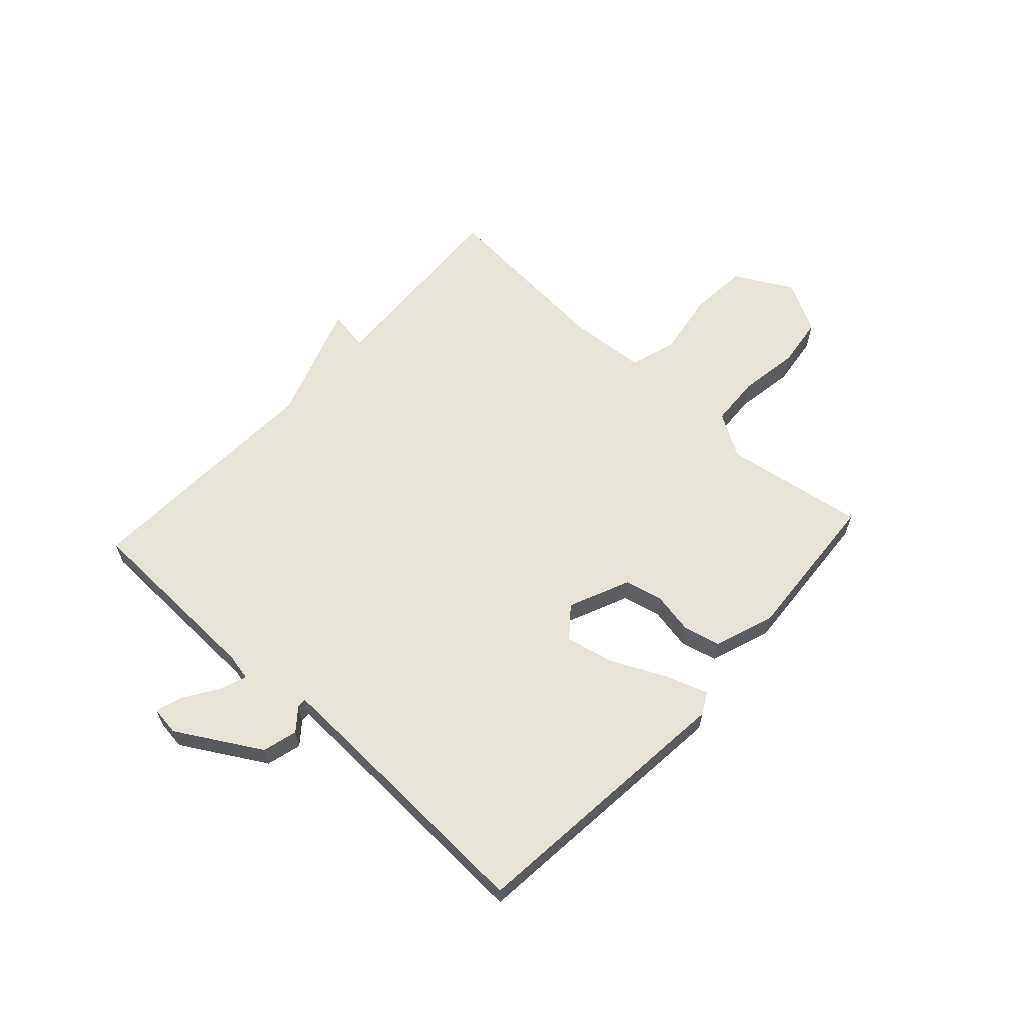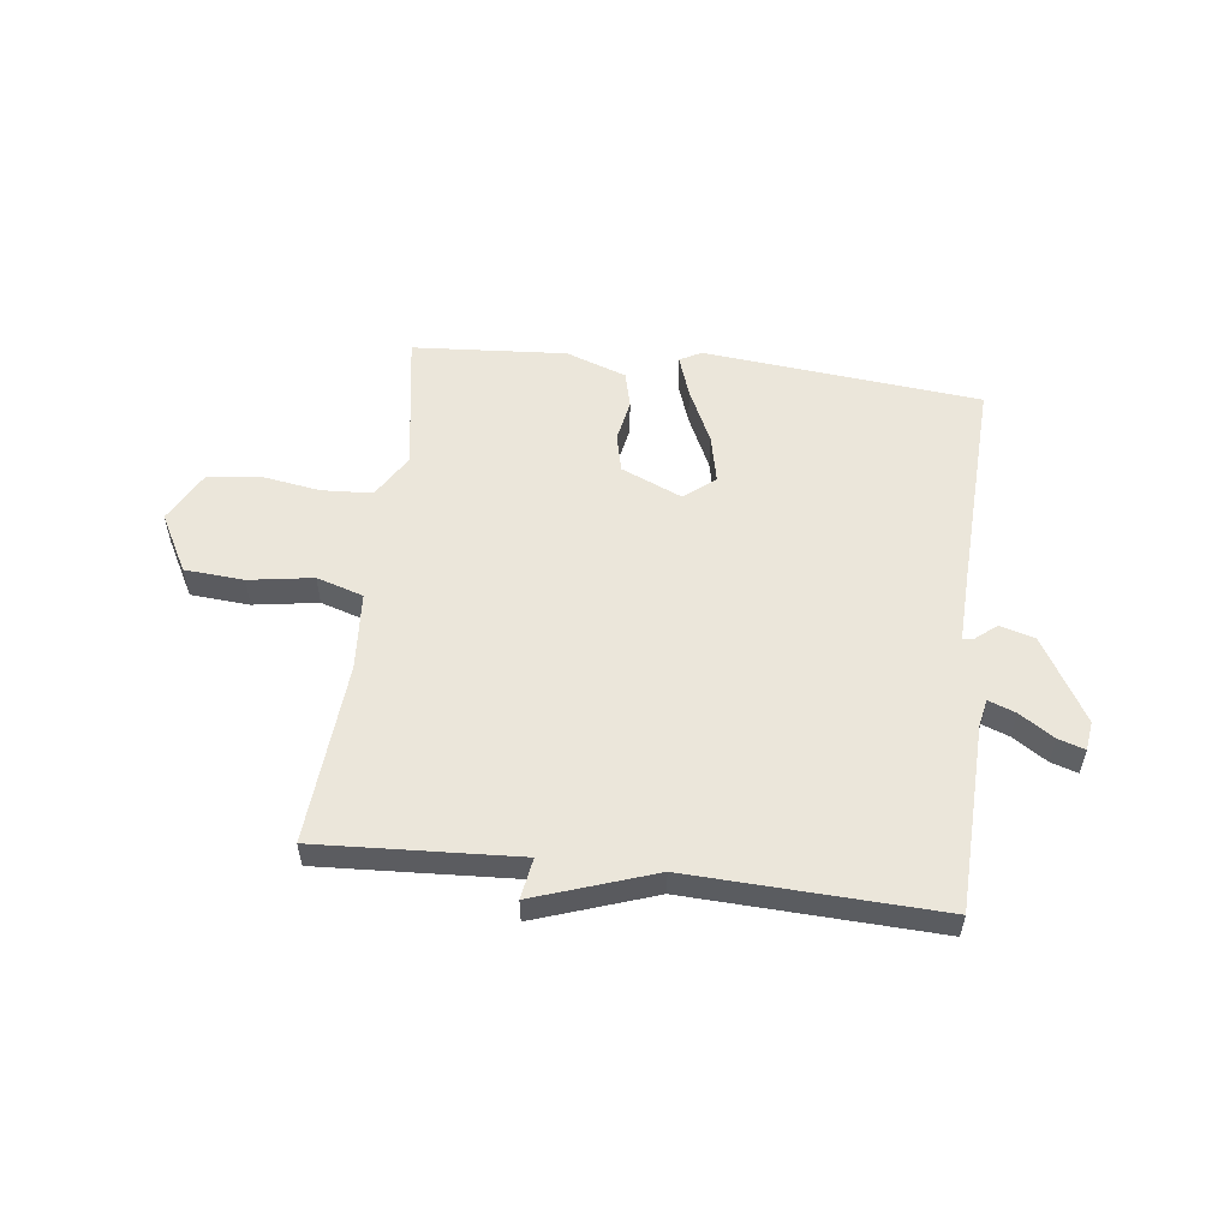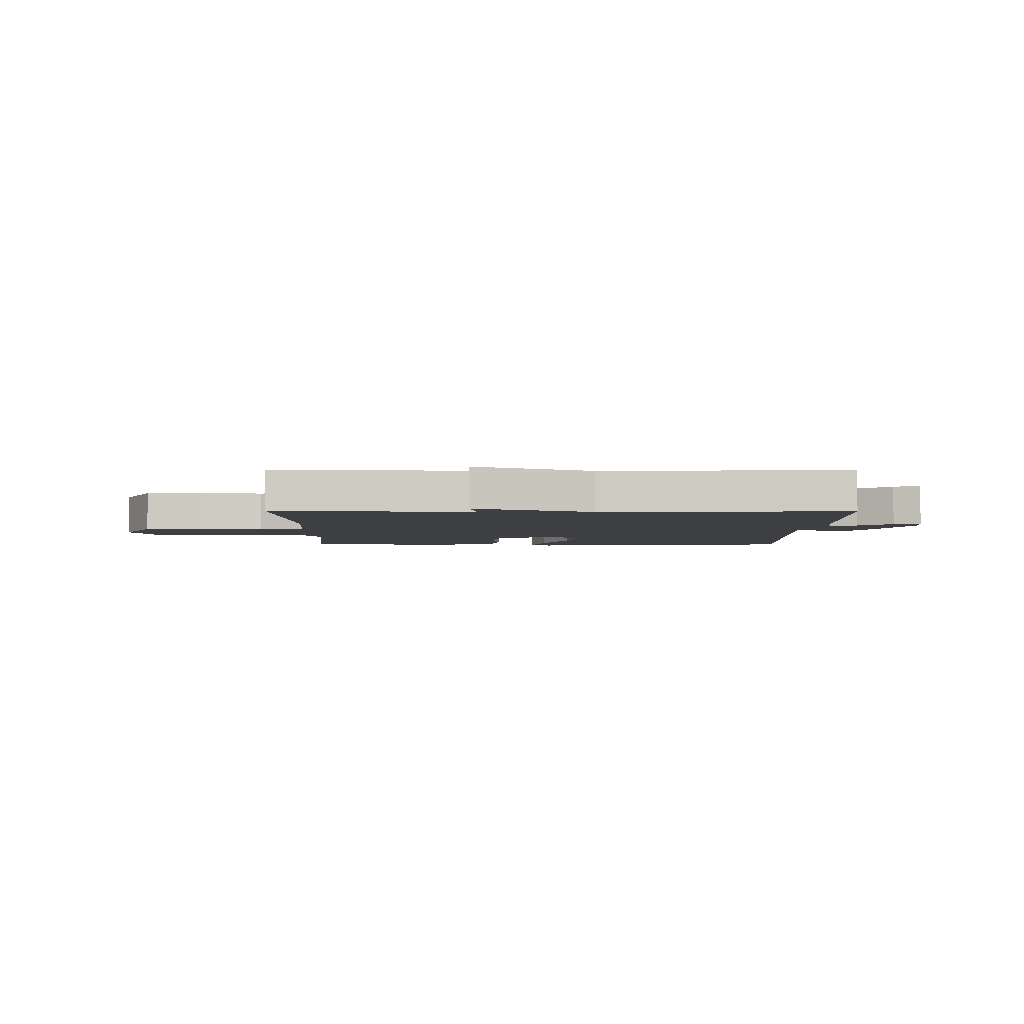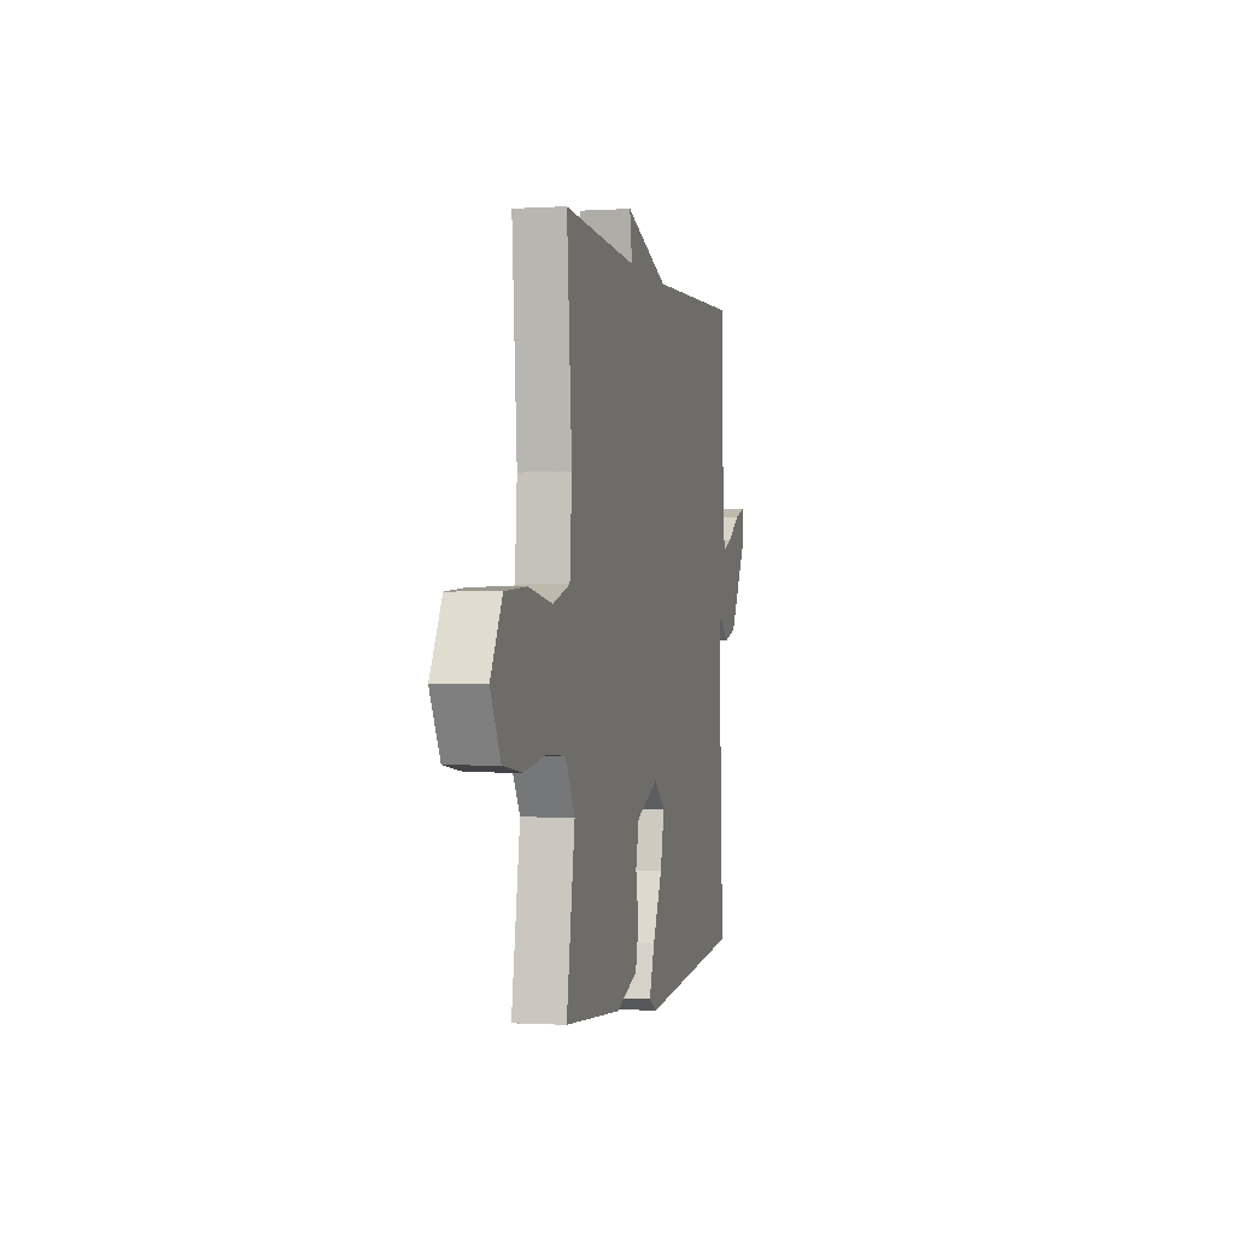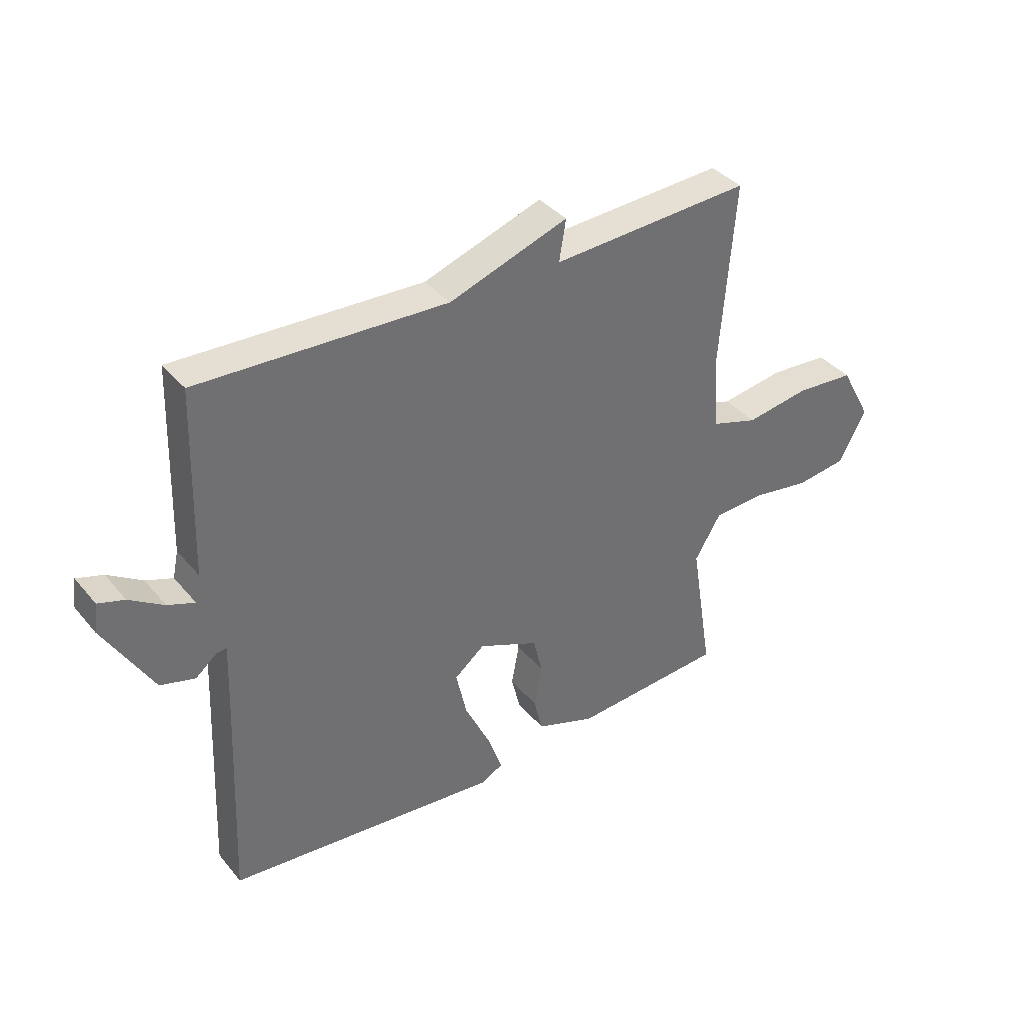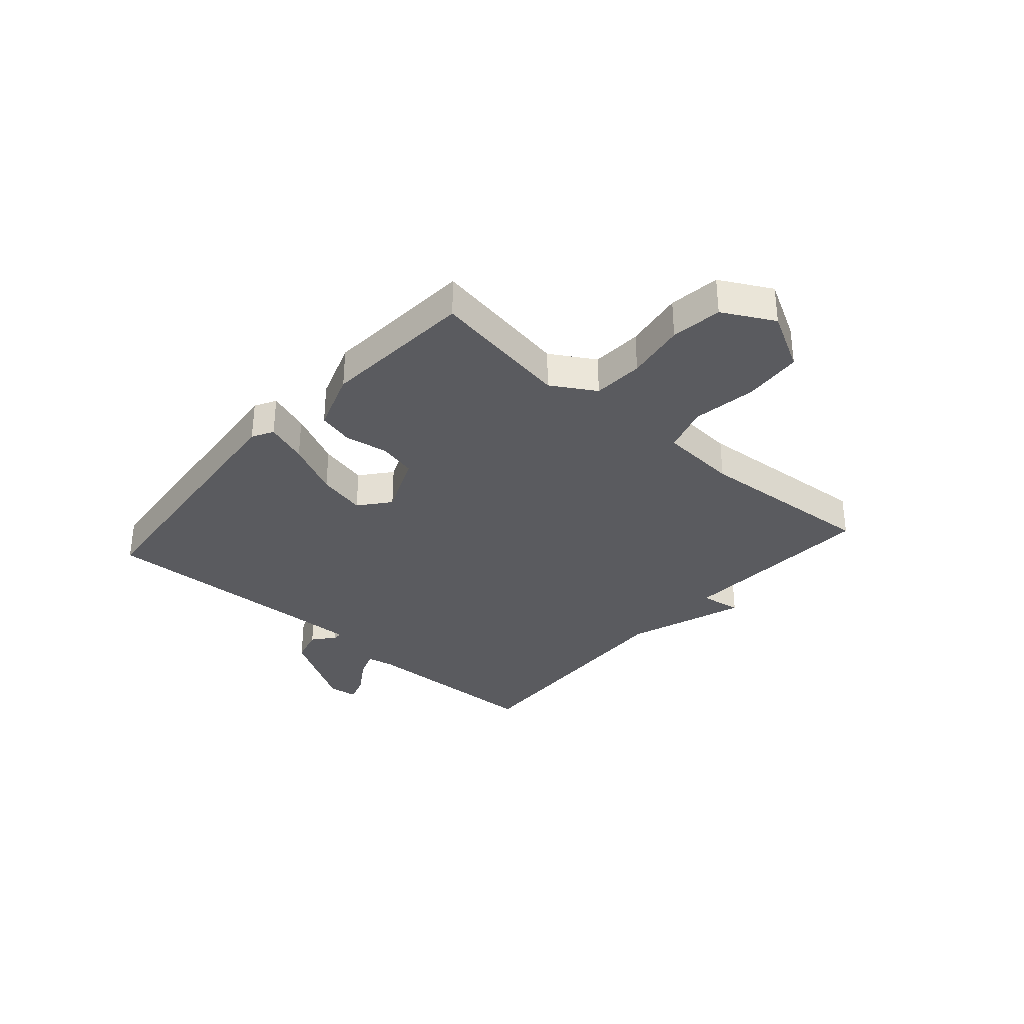
<metadata>
{"format":"obj","ext":"obj","renderer":"f3d","projection":"perspective","resolution":1024,"background":"white","views":[{"elev":62.0,"azim":132.5,"up":"+Y"},{"elev":54.9,"azim":6.9,"up":"+Y"},{"elev":-4.2,"azim":-0.5,"up":"+Y"},{"elev":-0.8,"azim":-76.8,"up":"+Z"},{"elev":37.8,"azim":145.2,"up":"+Z"},{"elev":-33.5,"azim":-131.4,"up":"+Y"}]}
</metadata>
<code>
v -0.5 0.07 0.5
v -0.143 0.07 0.481
v -0.155 0.07 0.554
v 0.057 0.07 0.481
v 0.5 0.07 0.5
v 0.511 0.07 0.167
v 0.521 0.07 0.119
v 0.569 0.07 0.137
v 0.63 0.07 0.177
v 0.677 0.07 0.192
v 0.684 0.07 0.14
v 0.597 0.07 -0.009
v 0.535 0.07 -0.026
v 0.496 0.07 0.006
v 0.479 0.07 0.007
v 0.483 0.07 -0.108
v 0.5 0.07 -0.5
v 0.007 0.07 -0.549
v -0.031 0.07 -0.528
v -0.005 0.07 -0.453
v 0.041 0.07 -0.356
v 0.06 0.07 -0.27
v 0.006 0.07 -0.226
v -0.102 0.07 -0.273
v -0.118 0.07 -0.341
v -0.104 0.07 -0.416
v -0.12 0.07 -0.481
v -0.227 0.07 -0.519
v -0.5 0.07 -0.5
v -0.46 0.07 -0.25
v -0.507 0.07 -0.172
v -0.597 0.07 -0.167
v -0.703 0.07 -0.184
v -0.794 0.07 -0.172
v -0.843 0.07 -0.081
v -0.787 0.07 0.022
v -0.682 0.07 0.03
v -0.568 0.07 0.012
v -0.485 0.07 0.038
v -0.475 0.07 0.177
v -0.5 0 0.5
v -0.143 0 0.481
v -0.155 0 0.554
v 0.057 0 0.481
v 0.5 0 0.5
v 0.511 0 0.167
v 0.521 0 0.119
v 0.569 0 0.137
v 0.63 0 0.177
v 0.677 0 0.192
v 0.684 0 0.14
v 0.597 0 -0.009
v 0.535 0 -0.026
v 0.496 0 0.006
v 0.479 0 0.007
v 0.483 0 -0.108
v 0.5 0 -0.5
v 0.007 0 -0.549
v -0.031 0 -0.528
v -0.005 0 -0.453
v 0.041 0 -0.356
v 0.06 0 -0.27
v 0.006 0 -0.226
v -0.102 0 -0.273
v -0.118 0 -0.341
v -0.104 0 -0.416
v -0.12 0 -0.481
v -0.227 0 -0.519
v -0.5 0 -0.5
v -0.46 0 -0.25
v -0.507 0 -0.172
v -0.597 0 -0.167
v -0.703 0 -0.184
v -0.794 0 -0.172
v -0.843 0 -0.081
v -0.787 0 0.022
v -0.682 0 0.03
v -0.568 0 0.012
v -0.485 0 0.038
v -0.475 0 0.177
f 36 37 38
f 35 36 38
f 34 35 38
f 33 34 38
f 32 33 38
f 31 32 38 39
f 30 31 39
f 28 29 30
f 27 28 30
f 26 27 30
f 25 26 30
f 30 39 40
f 25 30 40
f 24 25 40
f 19 20 21
f 18 19 21
f 17 18 21
f 16 17 21
f 15 16 21 22
f 12 13 14
f 11 12 14
f 10 11 14
f 9 10 14
f 8 9 14
f 7 8 14 15
f 15 22 23
f 7 15 23
f 6 7 23
f 2 3 4
f 40 1 2
f 24 40 2
f 23 24 2
f 6 23 2
f 6 2 4
f 4 5 6
f 78 77 76
f 78 76 75
f 78 75 74
f 78 74 73
f 78 73 72
f 79 78 72 71
f 79 71 70
f 70 69 68
f 70 68 67
f 70 67 66
f 70 66 65
f 80 79 70
f 80 70 65
f 80 65 64
f 61 60 59
f 61 59 58
f 61 58 57
f 61 57 56
f 62 61 56 55
f 54 53 52
f 54 52 51
f 54 51 50
f 54 50 49
f 54 49 48
f 55 54 48 47
f 63 62 55
f 63 55 47
f 63 47 46
f 44 43 42
f 42 41 80
f 42 80 64
f 42 64 63
f 42 63 46
f 44 42 46
f 46 45 44
f 1 41 42 2
f 2 42 43 3
f 3 43 44 4
f 4 44 45 5
f 5 45 46 6
f 6 46 47 7
f 7 47 48 8
f 8 48 49 9
f 9 49 50 10
f 10 50 51 11
f 11 51 52 12
f 12 52 53 13
f 13 53 54 14
f 14 54 55 15
f 15 55 56 16
f 16 56 57 17
f 17 57 58 18
f 18 58 59 19
f 19 59 60 20
f 20 60 61 21
f 21 61 62 22
f 22 62 63 23
f 23 63 64 24
f 24 64 65 25
f 25 65 66 26
f 26 66 67 27
f 27 67 68 28
f 28 68 69 29
f 29 69 70 30
f 30 70 71 31
f 31 71 72 32
f 32 72 73 33
f 33 73 74 34
f 34 74 75 35
f 35 75 76 36
f 36 76 77 37
f 37 77 78 38
f 38 78 79 39
f 39 79 80 40
f 40 80 41 1

</code>
